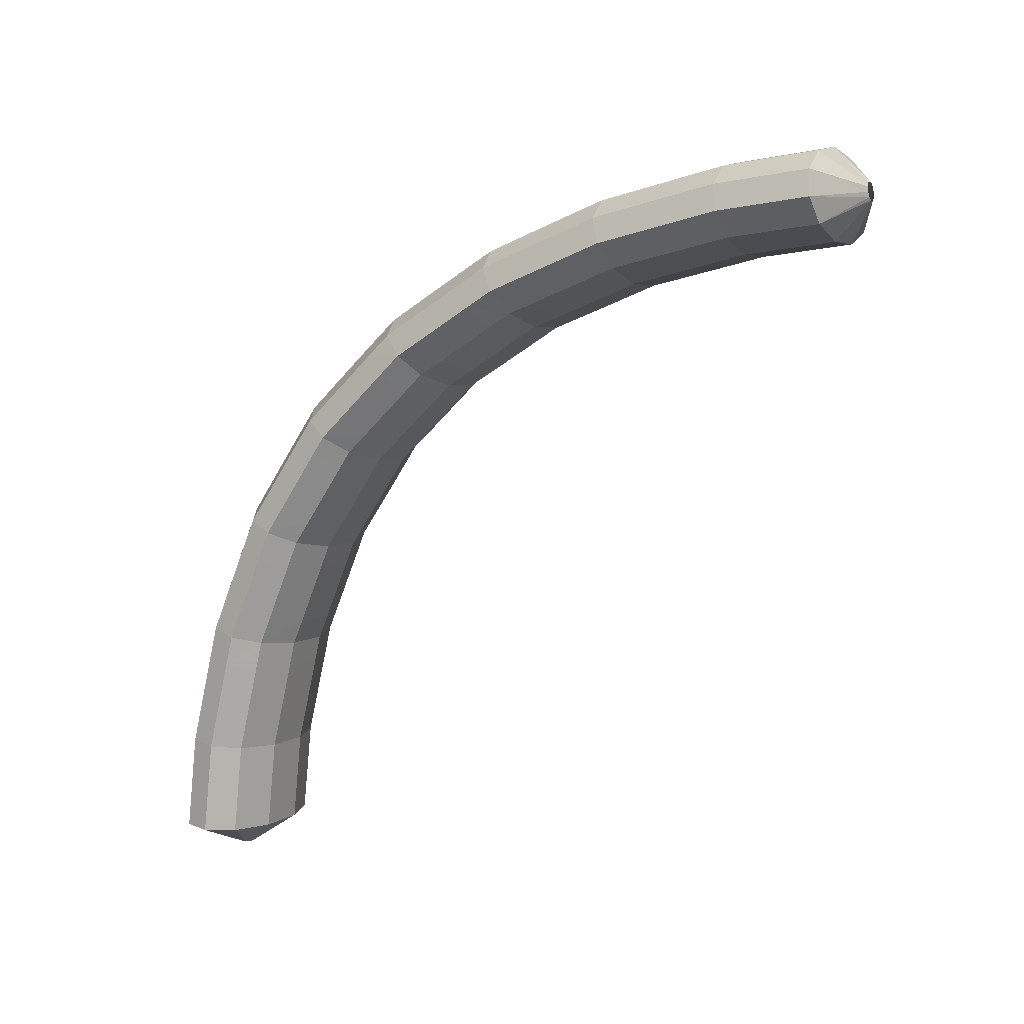
<metadata>
{"format":"obj","ext":"obj","renderer":"f3d","projection":"perspective","resolution":1024,"background":"white","views":[{"elev":-69.6,"azim":-91.1,"up":"+Z"}]}
</metadata>
<code>
g tube1
v 159.4 163.6 120.3
v 159.3 163.6 120
v 159.3 163.5 119.8
v 159.3 163.3 119.6
v 159.3 163 119.6
v 159.3 162.8 119.7
v 159.4 162.6 120
v 159.5 162.7 120.2
v 159.5 162.8 120.5
v 159.5 163.1 120.6
v 159.5 163.4 120.5
v 159.4 163.6 120.3
v 157.9 165.2 121.6
v 157.2 166.1 119.1
v 156.7 166 117
v 156.6 164.9 116
v 156.8 163.2 116.5
v 157.3 161.5 118.2
v 158 160.2 120.6
v 158.6 159.9 123
v 158.9 160.5 124.6
v 158.9 161.9 124.8
v 158.5 163.7 123.7
v 157.9 165.2 121.6
v 156.3 165.1 122
v 155.6 166 119.5
v 155.1 165.9 117.4
v 155 164.8 116.4
v 155.2 163.1 116.8
v 155.7 161.4 118.5
v 156.4 160.1 121
v 157 159.7 123.4
v 157.3 160.4 124.9
v 157.3 161.8 125.2
v 156.9 163.6 124.1
v 156.3 165.1 122
v 154.7 165 122.3
v 154 165.9 119.8
v 153.5 165.7 117.8
v 153.4 164.7 116.8
v 153.6 163 117.2
v 154.1 161.3 118.9
v 154.8 160 121.4
v 155.4 159.6 123.7
v 155.7 160.3 125.3
v 155.7 161.7 125.6
v 155.3 163.4 124.5
v 154.7 165 122.3
v 152.9 164.9 122.8
v 152.3 165.7 120.3
v 151.9 165.6 118.2
v 151.8 164.6 117.2
v 152.1 162.9 117.6
v 152.7 161.2 119.3
v 153.4 159.9 121.7
v 153.9 159.5 124.1
v 154.2 160.1 125.7
v 154 161.6 126
v 153.6 163.3 124.9
v 152.9 164.9 122.8
v 151.2 164.6 123.1
v 150.6 165.4 120.6
v 150.2 165.3 118.5
v 150.2 164.3 117.5
v 150.6 162.6 117.9
v 151.2 160.9 119.5
v 151.9 159.6 122
v 152.4 159.2 124.4
v 152.6 159.8 126
v 152.4 161.2 126.3
v 151.8 163 125.2
v 151.2 164.6 123.1
v 149.6 164.3 123.4
v 149 165.1 120.9
v 148.6 165 118.8
v 148.6 164 117.7
v 149 162.3 118.1
v 149.6 160.6 119.8
v 150.3 159.3 122.2
v 150.8 158.9 124.7
v 151 159.5 126.3
v 150.8 160.9 126.6
v 150.2 162.7 125.5
v 149.6 164.3 123.4
v 148 163.9 123.7
v 147.4 164.8 121.1
v 147 164.7 119
v 147 163.7 118
v 147.4 162 118.4
v 148 160.3 120.1
v 148.7 159 122.5
v 149.2 158.6 124.9
v 149.4 159.2 126.6
v 149.2 160.6 126.9
v 148.6 162.4 125.8
v 148 163.9 123.7
v 146.2 163.6 124
v 145.6 164.5 121.5
v 145.3 164.4 119.3
v 145.4 163.4 118.3
v 145.9 161.7 118.7
v 146.6 160 120.4
v 147.3 158.8 122.8
v 147.7 158.4 125.2
v 147.8 158.9 126.8
v 147.5 160.3 127.2
v 146.9 162 126.1
v 146.2 163.6 124
v 144.4 163 124.1
v 143.9 163.9 121.6
v 143.7 163.8 119.5
v 143.9 162.8 118.5
v 144.5 161.2 118.8
v 145.3 159.6 120.5
v 145.9 158.3 122.9
v 146.3 157.9 125.3
v 146.3 158.4 127
v 145.9 159.7 127.3
v 145.2 161.5 126.3
v 144.4 163 124.1
v 142.9 162.5 124.3
v 142.3 163.3 121.8
v 142.1 163.3 119.7
v 142.4 162.3 118.6
v 143 160.7 119
v 143.7 159 120.6
v 144.4 157.8 123.1
v 144.8 157.3 125.5
v 144.7 157.9 127.1
v 144.3 159.2 127.5
v 143.6 160.9 126.4
v 142.9 162.5 124.3
v 141.3 161.9 124.5
v 140.8 162.8 121.9
v 140.6 162.7 119.8
v 140.8 161.8 118.8
v 141.4 160.2 119.1
v 142.1 158.5 120.8
v 142.8 157.2 123.2
v 143.2 156.8 125.6
v 143.2 157.3 127.3
v 142.7 158.7 127.6
v 142.1 160.4 126.6
v 141.3 161.9 124.5
v 139.5 161.3 124.6
v 139 162.2 122.1
v 138.9 162.2 120
v 139.3 161.2 118.9
v 140 159.7 119.3
v 140.8 158 120.9
v 141.5 156.8 123.4
v 141.8 156.3 125.8
v 141.7 156.8 127.4
v 141.1 158.1 127.8
v 140.3 159.8 126.8
v 139.5 161.3 124.6
v 137.9 160.4 124.6
v 137.4 161.3 122.1
v 137.4 161.3 120
v 137.9 160.5 118.9
v 138.7 159 119.3
v 139.6 157.3 120.9
v 140.3 156.1 123.3
v 140.5 155.6 125.8
v 140.2 156 127.4
v 139.6 157.3 127.8
v 138.7 158.9 126.7
v 137.9 160.4 124.6
v 136.4 159.6 124.6
v 135.9 160.5 122.1
v 135.9 160.5 119.9
v 136.4 159.7 118.9
v 137.3 158.2 119.2
v 138.1 156.5 120.9
v 138.8 155.3 123.3
v 139.1 154.8 125.8
v 138.8 155.2 127.4
v 138.1 156.5 127.8
v 137.2 158.1 126.7
v 136.4 159.6 124.6
v 135 158.8 124.6
v 134.5 159.7 122.1
v 134.5 159.7 119.9
v 135 158.9 118.9
v 135.8 157.4 119.2
v 136.7 155.7 120.9
v 137.4 154.5 123.3
v 137.6 154 125.7
v 137.4 154.4 127.4
v 136.7 155.7 127.8
v 135.8 157.3 126.7
v 135 158.8 124.6
v 133.3 157.8 124.6
v 132.8 158.8 122
v 133 158.9 119.9
v 133.6 158.1 118.9
v 134.5 156.7 119.2
v 135.5 155.1 120.9
v 136.1 153.8 123.3
v 136.3 153.3 125.7
v 135.9 153.6 127.4
v 135.1 154.8 127.7
v 134.1 156.4 126.7
v 133.3 157.8 124.6
v 131.8 156.6 124.3
v 131.4 157.6 121.8
v 131.6 157.7 119.7
v 132.4 157.1 118.7
v 133.4 155.7 119
v 134.4 154.2 120.7
v 135.1 152.9 123.1
v 135.2 152.3 125.5
v 134.7 152.6 127.2
v 133.8 153.7 127.5
v 132.7 155.2 126.5
v 131.8 156.6 124.3
v 130.6 155.6 124.1
v 130.1 156.5 121.6
v 130.4 156.7 119.5
v 131.1 156 118.5
v 132.1 154.7 118.8
v 133.2 153.1 120.5
v 133.8 151.9 122.9
v 134 151.3 125.4
v 133.5 151.6 127
v 132.5 152.6 127.3
v 131.4 154.1 126.3
v 130.6 155.6 124.1
v 129.3 154.5 123.9
v 128.9 155.5 121.4
v 129.1 155.6 119.3
v 129.8 155 118.3
v 130.9 153.6 118.6
v 131.9 152.1 120.3
v 132.6 150.8 122.7
v 132.7 150.2 125.2
v 132.2 150.5 126.8
v 131.3 151.6 127.1
v 130.2 153.1 126.1
v 129.3 154.5 123.9
v 127.8 153.3 123.7
v 127.5 154.3 121.2
v 127.8 154.5 119.1
v 128.6 153.9 118.1
v 129.8 152.7 118.5
v 130.8 151.2 120.1
v 131.5 149.9 122.6
v 131.6 149.3 125
v 131 149.5 126.6
v 129.9 150.4 126.9
v 128.8 151.9 125.8
v 127.8 153.3 123.7
v 126.7 151.9 123.3
v 126.3 152.9 120.8
v 126.7 153.2 118.7
v 127.6 152.7 117.7
v 128.8 151.6 118.1
v 130 150.1 119.8
v 130.7 148.9 122.3
v 130.7 148.2 124.7
v 130 148.3 126.2
v 128.8 149.1 126.5
v 127.6 150.5 125.4
v 126.7 151.9 123.3
v 125.6 150.6 122.9
v 125.3 151.6 120.4
v 125.6 152 118.3
v 126.6 151.5 117.4
v 127.8 150.3 117.8
v 129 148.9 119.5
v 129.6 147.6 121.9
v 129.6 146.9 124.3
v 129 147 125.9
v 127.8 147.9 126.2
v 126.6 149.2 125.1
v 125.6 150.6 122.9
v 124.6 149.4 122.6
v 124.3 150.4 120
v 124.6 150.7 118
v 125.6 150.2 117
v 126.8 149.1 117.4
v 127.9 147.6 119.1
v 128.6 146.4 121.5
v 128.6 145.7 123.9
v 127.9 145.8 125.5
v 126.8 146.6 125.8
v 125.6 148 124.7
v 124.6 149.4 122.6
v 123.5 148 122.1
v 123.1 149 119.6
v 123.5 149.4 117.6
v 124.6 149 116.6
v 125.9 147.9 117.1
v 127 146.6 118.8
v 127.7 145.3 121.2
v 127.7 144.6 123.6
v 126.9 144.6 125.2
v 125.7 145.3 125.4
v 124.4 146.6 124.3
v 123.5 148 122.1
v 122.6 146.4 121.6
v 122.3 147.5 119.1
v 122.7 147.9 117.1
v 123.8 147.7 116.1
v 125.2 146.7 116.6
v 126.4 145.4 118.4
v 127 144.1 120.8
v 127 143.3 123.1
v 126.2 143.2 124.7
v 124.9 143.9 124.9
v 123.5 145.1 123.7
v 122.6 146.4 121.6
v 121.8 145 121.1
v 121.5 146.1 118.6
v 121.9 146.6 116.6
v 123 146.3 115.7
v 124.4 145.3 116.1
v 125.6 144 117.9
v 126.3 142.7 120.3
v 126.2 141.9 122.6
v 125.4 141.9 124.2
v 124.1 142.5 124.4
v 122.8 143.7 123.3
v 121.8 145 121.1
v 121 143.7 120.6
v 120.7 144.7 118.1
v 121.1 145.2 116.1
v 122.2 144.9 115.2
v 123.6 144 115.6
v 124.8 142.6 117.4
v 125.5 141.4 119.8
v 125.4 140.6 122.2
v 124.6 140.5 123.7
v 123.3 141.1 123.9
v 122 142.3 122.8
v 121 143.7 120.6
v 120.1 142.1 120
v 119.8 143.2 117.6
v 120.3 143.8 115.6
v 121.5 143.6 114.7
v 122.9 142.7 115.2
v 124.1 141.4 116.9
v 124.8 140.2 119.4
v 124.7 139.3 121.7
v 123.8 139.1 123.2
v 122.5 139.7 123.4
v 121.1 140.8 122.2
v 120.1 142.1 120
v 119.5 140.6 119.4
v 119.2 141.7 116.9
v 119.7 142.3 114.9
v 120.9 142.2 114.1
v 122.3 141.4 114.6
v 123.6 140.1 116.4
v 124.3 138.9 118.8
v 124.1 138 121.2
v 123.3 137.7 122.6
v 121.9 138.2 122.8
v 120.5 139.3 121.6
v 119.5 140.6 119.4
v 118.9 139.1 118.8
v 118.6 140.2 116.3
v 119.1 140.8 114.4
v 120.3 140.7 113.5
v 121.8 139.9 114.1
v 123 138.7 115.8
v 123.7 137.4 118.2
v 123.6 136.5 120.6
v 122.7 136.3 122
v 121.3 136.8 122.2
v 119.9 137.8 121
v 118.9 139.1 118.8
v 118.3 137.7 118.2
v 118 138.8 115.8
v 118.6 139.4 113.8
v 119.7 139.3 112.9
v 121.2 138.5 113.5
v 122.4 137.3 115.2
v 123.1 136 117.7
v 123 135.1 120
v 122.1 134.9 121.5
v 120.7 135.3 121.6
v 119.3 136.4 120.4
v 118.3 137.7 118.2
v 117.7 136.1 117.6
v 117.4 137.3 115.1
v 118 137.9 113.2
v 119.2 137.9 112.3
v 120.6 137.1 112.9
v 121.9 135.9 114.7
v 122.6 134.7 117.1
v 122.4 133.7 119.4
v 121.5 133.4 120.9
v 120.1 133.9 121
v 118.7 134.9 119.8
v 117.7 136.1 117.6
v 117.3 134.5 116.9
v 117 135.7 114.4
v 117.5 136.4 112.5
v 118.8 136.4 111.7
v 120.2 135.7 112.3
v 121.5 134.6 114.1
v 122.2 133.3 116.5
v 122 132.4 118.8
v 121.1 132 120.2
v 119.7 132.3 120.3
v 118.3 133.3 119.1
v 117.3 134.5 116.9
v 116.9 133.1 116.2
v 116.6 134.2 113.8
v 117.1 134.9 111.9
v 118.4 135 111.1
v 119.8 134.3 111.7
v 121.1 133.1 113.5
v 121.8 131.9 115.9
v 121.6 130.9 118.2
v 120.7 130.5 119.6
v 119.3 130.9 119.7
v 117.9 131.8 118.4
v 116.9 133.1 116.2
v 116.4 131.6 115.6
v 116.2 132.8 113.1
v 116.7 133.5 111.2
v 117.9 133.5 110.4
v 119.4 132.8 111
v 120.7 131.7 112.8
v 121.4 130.4 115.2
v 121.2 129.4 117.5
v 120.3 129.1 118.9
v 118.9 129.4 119
v 117.5 130.4 117.8
v 116.4 131.6 115.6
v 117.9 129.9 114.3
v 117.9 130 114
v 118.1 130.1 113.8
v 118.3 130.1 113.7
v 118.6 130 113.7
v 118.8 129.9 113.9
v 118.9 129.7 114.1
v 118.8 129.6 114.4
v 118.6 129.6 114.5
v 118.3 129.7 114.6
v 118.1 129.8 114.5
v 117.9 129.9 114.3
f 1 2 14
f 14 13 1
f 2 3 15
f 15 14 2
f 3 4 16
f 16 15 3
f 4 5 17
f 17 16 4
f 5 6 18
f 18 17 5
f 6 7 19
f 19 18 6
f 7 8 20
f 20 19 7
f 8 9 21
f 21 20 8
f 9 10 22
f 22 21 9
f 10 11 23
f 23 22 10
f 11 12 24
f 24 23 11
f 13 14 26
f 26 25 13
f 14 15 27
f 27 26 14
f 15 16 28
f 28 27 15
f 16 17 29
f 29 28 16
f 17 18 30
f 30 29 17
f 18 19 31
f 31 30 18
f 19 20 32
f 32 31 19
f 20 21 33
f 33 32 20
f 21 22 34
f 34 33 21
f 22 23 35
f 35 34 22
f 23 24 36
f 36 35 23
f 25 26 38
f 38 37 25
f 26 27 39
f 39 38 26
f 27 28 40
f 40 39 27
f 28 29 41
f 41 40 28
f 29 30 42
f 42 41 29
f 30 31 43
f 43 42 30
f 31 32 44
f 44 43 31
f 32 33 45
f 45 44 32
f 33 34 46
f 46 45 33
f 34 35 47
f 47 46 34
f 35 36 48
f 48 47 35
f 37 38 50
f 50 49 37
f 38 39 51
f 51 50 38
f 39 40 52
f 52 51 39
f 40 41 53
f 53 52 40
f 41 42 54
f 54 53 41
f 42 43 55
f 55 54 42
f 43 44 56
f 56 55 43
f 44 45 57
f 57 56 44
f 45 46 58
f 58 57 45
f 46 47 59
f 59 58 46
f 47 48 60
f 60 59 47
f 49 50 62
f 62 61 49
f 50 51 63
f 63 62 50
f 51 52 64
f 64 63 51
f 52 53 65
f 65 64 52
f 53 54 66
f 66 65 53
f 54 55 67
f 67 66 54
f 55 56 68
f 68 67 55
f 56 57 69
f 69 68 56
f 57 58 70
f 70 69 57
f 58 59 71
f 71 70 58
f 59 60 72
f 72 71 59
f 61 62 74
f 74 73 61
f 62 63 75
f 75 74 62
f 63 64 76
f 76 75 63
f 64 65 77
f 77 76 64
f 65 66 78
f 78 77 65
f 66 67 79
f 79 78 66
f 67 68 80
f 80 79 67
f 68 69 81
f 81 80 68
f 69 70 82
f 82 81 69
f 70 71 83
f 83 82 70
f 71 72 84
f 84 83 71
f 73 74 86
f 86 85 73
f 74 75 87
f 87 86 74
f 75 76 88
f 88 87 75
f 76 77 89
f 89 88 76
f 77 78 90
f 90 89 77
f 78 79 91
f 91 90 78
f 79 80 92
f 92 91 79
f 80 81 93
f 93 92 80
f 81 82 94
f 94 93 81
f 82 83 95
f 95 94 82
f 83 84 96
f 96 95 83
f 85 86 98
f 98 97 85
f 86 87 99
f 99 98 86
f 87 88 100
f 100 99 87
f 88 89 101
f 101 100 88
f 89 90 102
f 102 101 89
f 90 91 103
f 103 102 90
f 91 92 104
f 104 103 91
f 92 93 105
f 105 104 92
f 93 94 106
f 106 105 93
f 94 95 107
f 107 106 94
f 95 96 108
f 108 107 95
f 97 98 110
f 110 109 97
f 98 99 111
f 111 110 98
f 99 100 112
f 112 111 99
f 100 101 113
f 113 112 100
f 101 102 114
f 114 113 101
f 102 103 115
f 115 114 102
f 103 104 116
f 116 115 103
f 104 105 117
f 117 116 104
f 105 106 118
f 118 117 105
f 106 107 119
f 119 118 106
f 107 108 120
f 120 119 107
f 109 110 122
f 122 121 109
f 110 111 123
f 123 122 110
f 111 112 124
f 124 123 111
f 112 113 125
f 125 124 112
f 113 114 126
f 126 125 113
f 114 115 127
f 127 126 114
f 115 116 128
f 128 127 115
f 116 117 129
f 129 128 116
f 117 118 130
f 130 129 117
f 118 119 131
f 131 130 118
f 119 120 132
f 132 131 119
f 121 122 134
f 134 133 121
f 122 123 135
f 135 134 122
f 123 124 136
f 136 135 123
f 124 125 137
f 137 136 124
f 125 126 138
f 138 137 125
f 126 127 139
f 139 138 126
f 127 128 140
f 140 139 127
f 128 129 141
f 141 140 128
f 129 130 142
f 142 141 129
f 130 131 143
f 143 142 130
f 131 132 144
f 144 143 131
f 133 134 146
f 146 145 133
f 134 135 147
f 147 146 134
f 135 136 148
f 148 147 135
f 136 137 149
f 149 148 136
f 137 138 150
f 150 149 137
f 138 139 151
f 151 150 138
f 139 140 152
f 152 151 139
f 140 141 153
f 153 152 140
f 141 142 154
f 154 153 141
f 142 143 155
f 155 154 142
f 143 144 156
f 156 155 143
f 145 146 158
f 158 157 145
f 146 147 159
f 159 158 146
f 147 148 160
f 160 159 147
f 148 149 161
f 161 160 148
f 149 150 162
f 162 161 149
f 150 151 163
f 163 162 150
f 151 152 164
f 164 163 151
f 152 153 165
f 165 164 152
f 153 154 166
f 166 165 153
f 154 155 167
f 167 166 154
f 155 156 168
f 168 167 155
f 157 158 170
f 170 169 157
f 158 159 171
f 171 170 158
f 159 160 172
f 172 171 159
f 160 161 173
f 173 172 160
f 161 162 174
f 174 173 161
f 162 163 175
f 175 174 162
f 163 164 176
f 176 175 163
f 164 165 177
f 177 176 164
f 165 166 178
f 178 177 165
f 166 167 179
f 179 178 166
f 167 168 180
f 180 179 167
f 169 170 182
f 182 181 169
f 170 171 183
f 183 182 170
f 171 172 184
f 184 183 171
f 172 173 185
f 185 184 172
f 173 174 186
f 186 185 173
f 174 175 187
f 187 186 174
f 175 176 188
f 188 187 175
f 176 177 189
f 189 188 176
f 177 178 190
f 190 189 177
f 178 179 191
f 191 190 178
f 179 180 192
f 192 191 179
f 181 182 194
f 194 193 181
f 182 183 195
f 195 194 182
f 183 184 196
f 196 195 183
f 184 185 197
f 197 196 184
f 185 186 198
f 198 197 185
f 186 187 199
f 199 198 186
f 187 188 200
f 200 199 187
f 188 189 201
f 201 200 188
f 189 190 202
f 202 201 189
f 190 191 203
f 203 202 190
f 191 192 204
f 204 203 191
f 193 194 206
f 206 205 193
f 194 195 207
f 207 206 194
f 195 196 208
f 208 207 195
f 196 197 209
f 209 208 196
f 197 198 210
f 210 209 197
f 198 199 211
f 211 210 198
f 199 200 212
f 212 211 199
f 200 201 213
f 213 212 200
f 201 202 214
f 214 213 201
f 202 203 215
f 215 214 202
f 203 204 216
f 216 215 203
f 205 206 218
f 218 217 205
f 206 207 219
f 219 218 206
f 207 208 220
f 220 219 207
f 208 209 221
f 221 220 208
f 209 210 222
f 222 221 209
f 210 211 223
f 223 222 210
f 211 212 224
f 224 223 211
f 212 213 225
f 225 224 212
f 213 214 226
f 226 225 213
f 214 215 227
f 227 226 214
f 215 216 228
f 228 227 215
f 217 218 230
f 230 229 217
f 218 219 231
f 231 230 218
f 219 220 232
f 232 231 219
f 220 221 233
f 233 232 220
f 221 222 234
f 234 233 221
f 222 223 235
f 235 234 222
f 223 224 236
f 236 235 223
f 224 225 237
f 237 236 224
f 225 226 238
f 238 237 225
f 226 227 239
f 239 238 226
f 227 228 240
f 240 239 227
f 229 230 242
f 242 241 229
f 230 231 243
f 243 242 230
f 231 232 244
f 244 243 231
f 232 233 245
f 245 244 232
f 233 234 246
f 246 245 233
f 234 235 247
f 247 246 234
f 235 236 248
f 248 247 235
f 236 237 249
f 249 248 236
f 237 238 250
f 250 249 237
f 238 239 251
f 251 250 238
f 239 240 252
f 252 251 239
f 241 242 254
f 254 253 241
f 242 243 255
f 255 254 242
f 243 244 256
f 256 255 243
f 244 245 257
f 257 256 244
f 245 246 258
f 258 257 245
f 246 247 259
f 259 258 246
f 247 248 260
f 260 259 247
f 248 249 261
f 261 260 248
f 249 250 262
f 262 261 249
f 250 251 263
f 263 262 250
f 251 252 264
f 264 263 251
f 253 254 266
f 266 265 253
f 254 255 267
f 267 266 254
f 255 256 268
f 268 267 255
f 256 257 269
f 269 268 256
f 257 258 270
f 270 269 257
f 258 259 271
f 271 270 258
f 259 260 272
f 272 271 259
f 260 261 273
f 273 272 260
f 261 262 274
f 274 273 261
f 262 263 275
f 275 274 262
f 263 264 276
f 276 275 263
f 265 266 278
f 278 277 265
f 266 267 279
f 279 278 266
f 267 268 280
f 280 279 267
f 268 269 281
f 281 280 268
f 269 270 282
f 282 281 269
f 270 271 283
f 283 282 270
f 271 272 284
f 284 283 271
f 272 273 285
f 285 284 272
f 273 274 286
f 286 285 273
f 274 275 287
f 287 286 274
f 275 276 288
f 288 287 275
f 277 278 290
f 290 289 277
f 278 279 291
f 291 290 278
f 279 280 292
f 292 291 279
f 280 281 293
f 293 292 280
f 281 282 294
f 294 293 281
f 282 283 295
f 295 294 282
f 283 284 296
f 296 295 283
f 284 285 297
f 297 296 284
f 285 286 298
f 298 297 285
f 286 287 299
f 299 298 286
f 287 288 300
f 300 299 287
f 289 290 302
f 302 301 289
f 290 291 303
f 303 302 290
f 291 292 304
f 304 303 291
f 292 293 305
f 305 304 292
f 293 294 306
f 306 305 293
f 294 295 307
f 307 306 294
f 295 296 308
f 308 307 295
f 296 297 309
f 309 308 296
f 297 298 310
f 310 309 297
f 298 299 311
f 311 310 298
f 299 300 312
f 312 311 299
f 301 302 314
f 314 313 301
f 302 303 315
f 315 314 302
f 303 304 316
f 316 315 303
f 304 305 317
f 317 316 304
f 305 306 318
f 318 317 305
f 306 307 319
f 319 318 306
f 307 308 320
f 320 319 307
f 308 309 321
f 321 320 308
f 309 310 322
f 322 321 309
f 310 311 323
f 323 322 310
f 311 312 324
f 324 323 311
f 313 314 326
f 326 325 313
f 314 315 327
f 327 326 314
f 315 316 328
f 328 327 315
f 316 317 329
f 329 328 316
f 317 318 330
f 330 329 317
f 318 319 331
f 331 330 318
f 319 320 332
f 332 331 319
f 320 321 333
f 333 332 320
f 321 322 334
f 334 333 321
f 322 323 335
f 335 334 322
f 323 324 336
f 336 335 323
f 325 326 338
f 338 337 325
f 326 327 339
f 339 338 326
f 327 328 340
f 340 339 327
f 328 329 341
f 341 340 328
f 329 330 342
f 342 341 329
f 330 331 343
f 343 342 330
f 331 332 344
f 344 343 331
f 332 333 345
f 345 344 332
f 333 334 346
f 346 345 333
f 334 335 347
f 347 346 334
f 335 336 348
f 348 347 335
f 337 338 350
f 350 349 337
f 338 339 351
f 351 350 338
f 339 340 352
f 352 351 339
f 340 341 353
f 353 352 340
f 341 342 354
f 354 353 341
f 342 343 355
f 355 354 342
f 343 344 356
f 356 355 343
f 344 345 357
f 357 356 344
f 345 346 358
f 358 357 345
f 346 347 359
f 359 358 346
f 347 348 360
f 360 359 347
f 349 350 362
f 362 361 349
f 350 351 363
f 363 362 350
f 351 352 364
f 364 363 351
f 352 353 365
f 365 364 352
f 353 354 366
f 366 365 353
f 354 355 367
f 367 366 354
f 355 356 368
f 368 367 355
f 356 357 369
f 369 368 356
f 357 358 370
f 370 369 357
f 358 359 371
f 371 370 358
f 359 360 372
f 372 371 359
f 361 362 374
f 374 373 361
f 362 363 375
f 375 374 362
f 363 364 376
f 376 375 363
f 364 365 377
f 377 376 364
f 365 366 378
f 378 377 365
f 366 367 379
f 379 378 366
f 367 368 380
f 380 379 367
f 368 369 381
f 381 380 368
f 369 370 382
f 382 381 369
f 370 371 383
f 383 382 370
f 371 372 384
f 384 383 371
f 373 374 386
f 386 385 373
f 374 375 387
f 387 386 374
f 375 376 388
f 388 387 375
f 376 377 389
f 389 388 376
f 377 378 390
f 390 389 377
f 378 379 391
f 391 390 378
f 379 380 392
f 392 391 379
f 380 381 393
f 393 392 380
f 381 382 394
f 394 393 381
f 382 383 395
f 395 394 382
f 383 384 396
f 396 395 383
f 385 386 398
f 398 397 385
f 386 387 399
f 399 398 386
f 387 388 400
f 400 399 387
f 388 389 401
f 401 400 388
f 389 390 402
f 402 401 389
f 390 391 403
f 403 402 390
f 391 392 404
f 404 403 391
f 392 393 405
f 405 404 392
f 393 394 406
f 406 405 393
f 394 395 407
f 407 406 394
f 395 396 408
f 408 407 395
f 397 398 410
f 410 409 397
f 398 399 411
f 411 410 398
f 399 400 412
f 412 411 399
f 400 401 413
f 413 412 400
f 401 402 414
f 414 413 401
f 402 403 415
f 415 414 402
f 403 404 416
f 416 415 403
f 404 405 417
f 417 416 404
f 405 406 418
f 418 417 405
f 406 407 419
f 419 418 406
f 407 408 420
f 420 419 407
f 409 410 422
f 422 421 409
f 410 411 423
f 423 422 410
f 411 412 424
f 424 423 411
f 412 413 425
f 425 424 412
f 413 414 426
f 426 425 413
f 414 415 427
f 427 426 414
f 415 416 428
f 428 427 415
f 416 417 429
f 429 428 416
f 417 418 430
f 430 429 417
f 418 419 431
f 431 430 418
f 419 420 432
f 432 431 419
f 421 422 434
f 434 433 421
f 422 423 435
f 435 434 422
f 423 424 436
f 436 435 423
f 424 425 437
f 437 436 424
f 425 426 438
f 438 437 425
f 426 427 439
f 439 438 426
f 427 428 440
f 440 439 427
f 428 429 441
f 441 440 428
f 429 430 442
f 442 441 429
f 430 431 443
f 443 442 430
f 431 432 444
f 444 443 431
g

</code>
